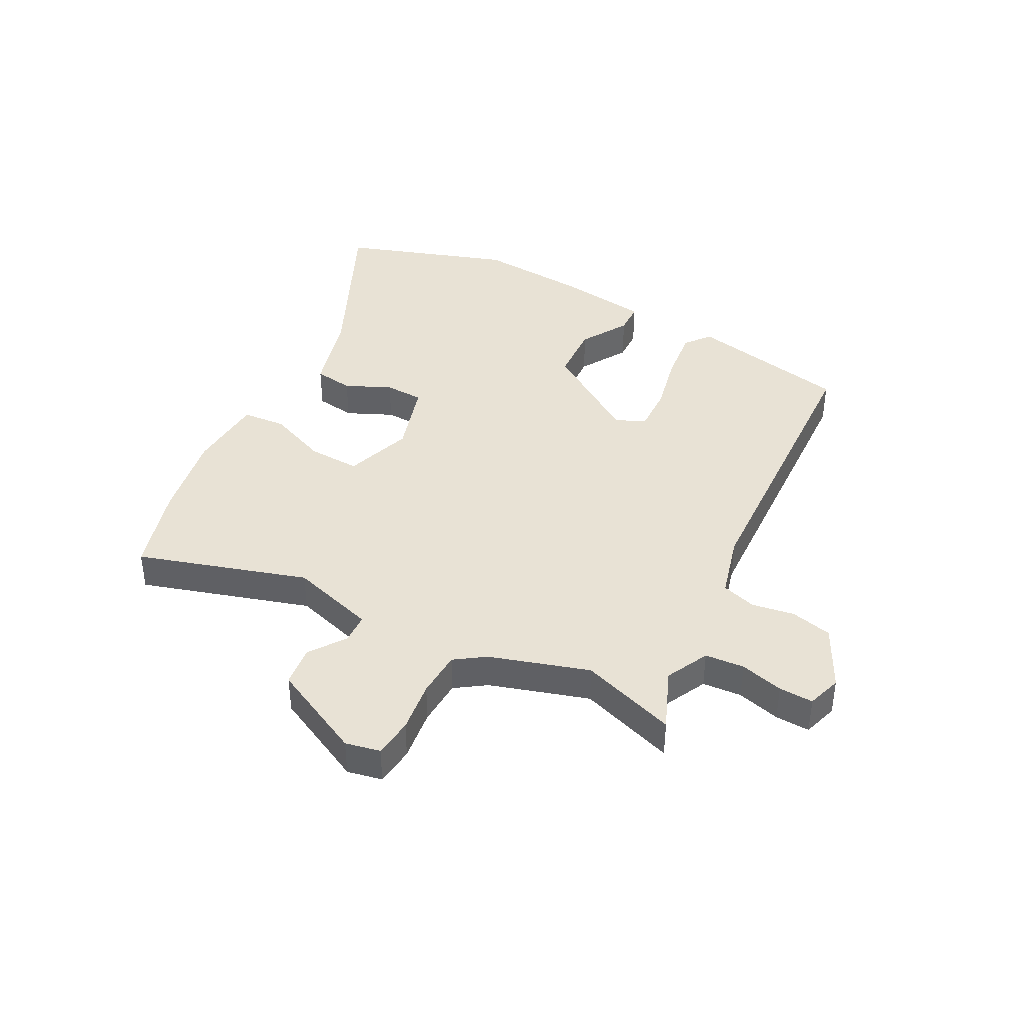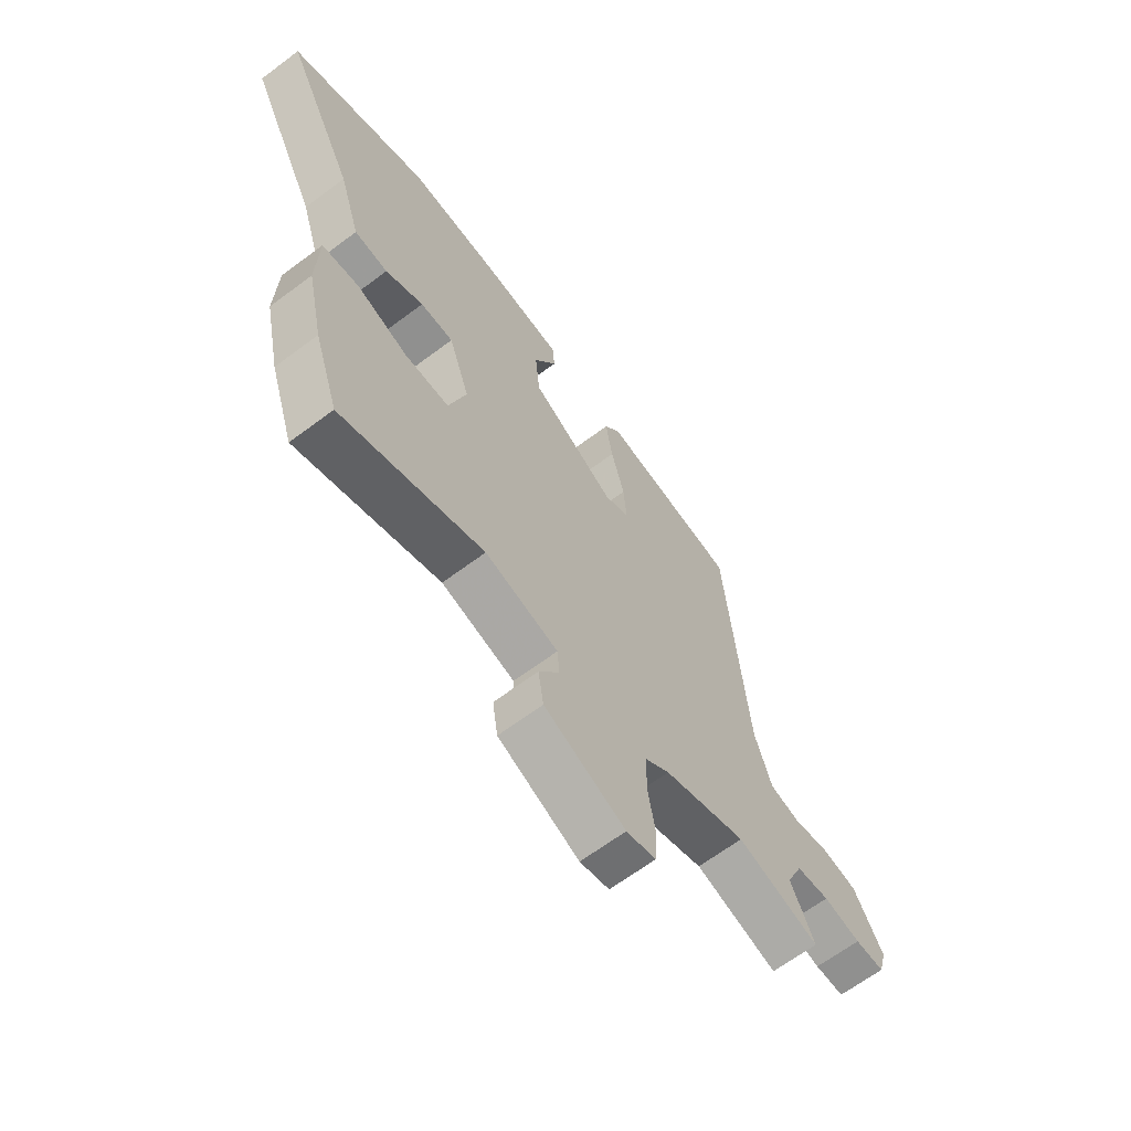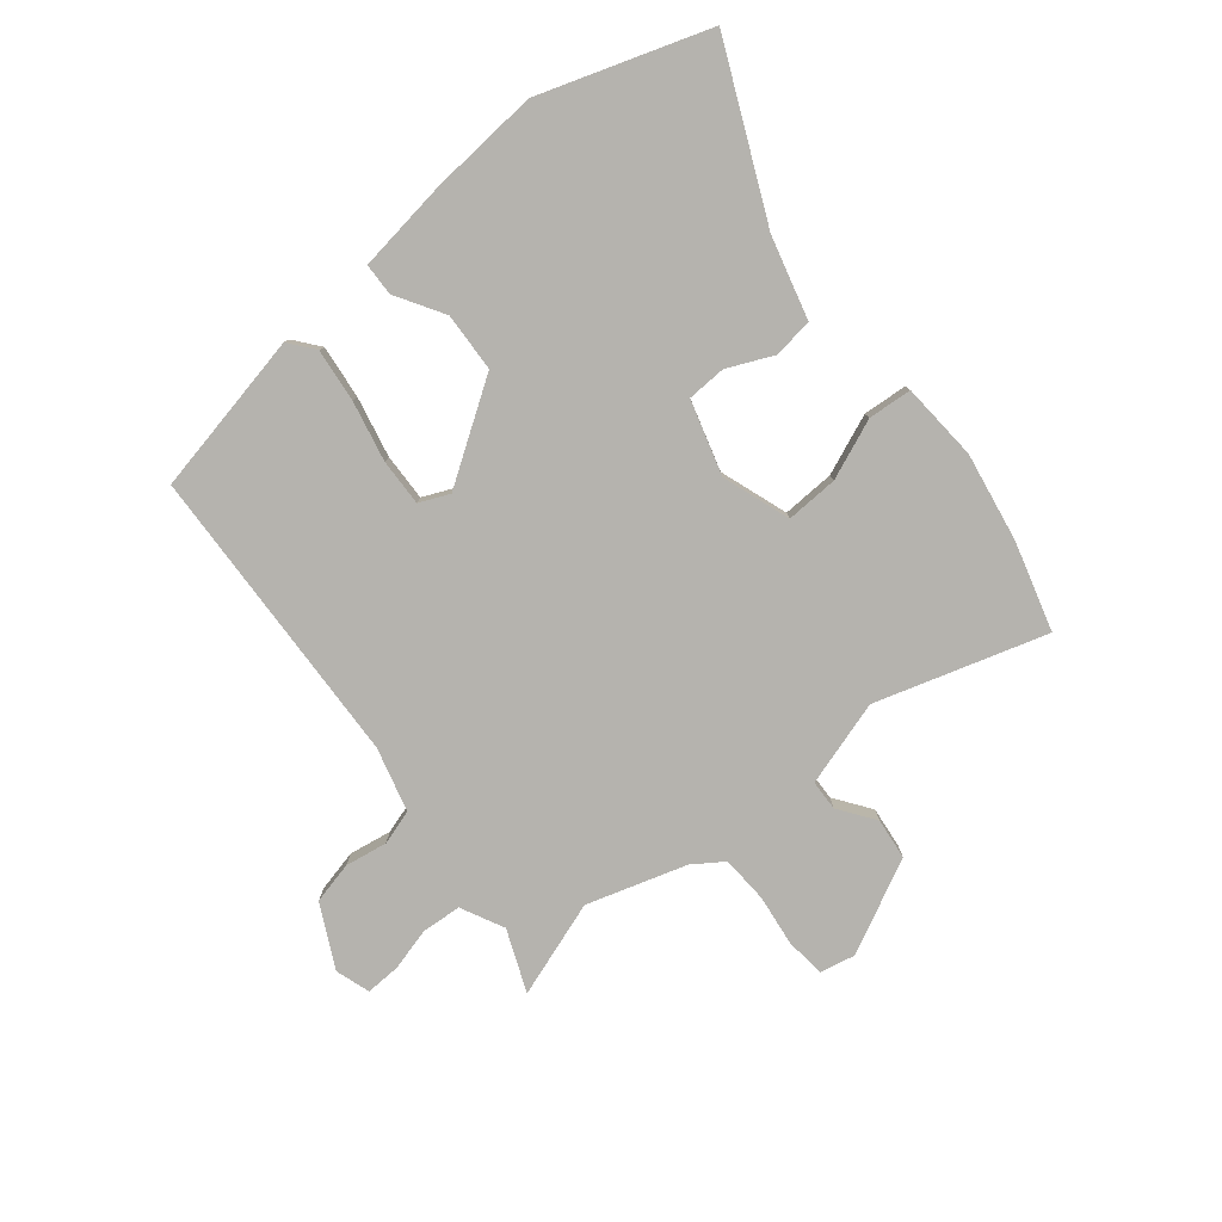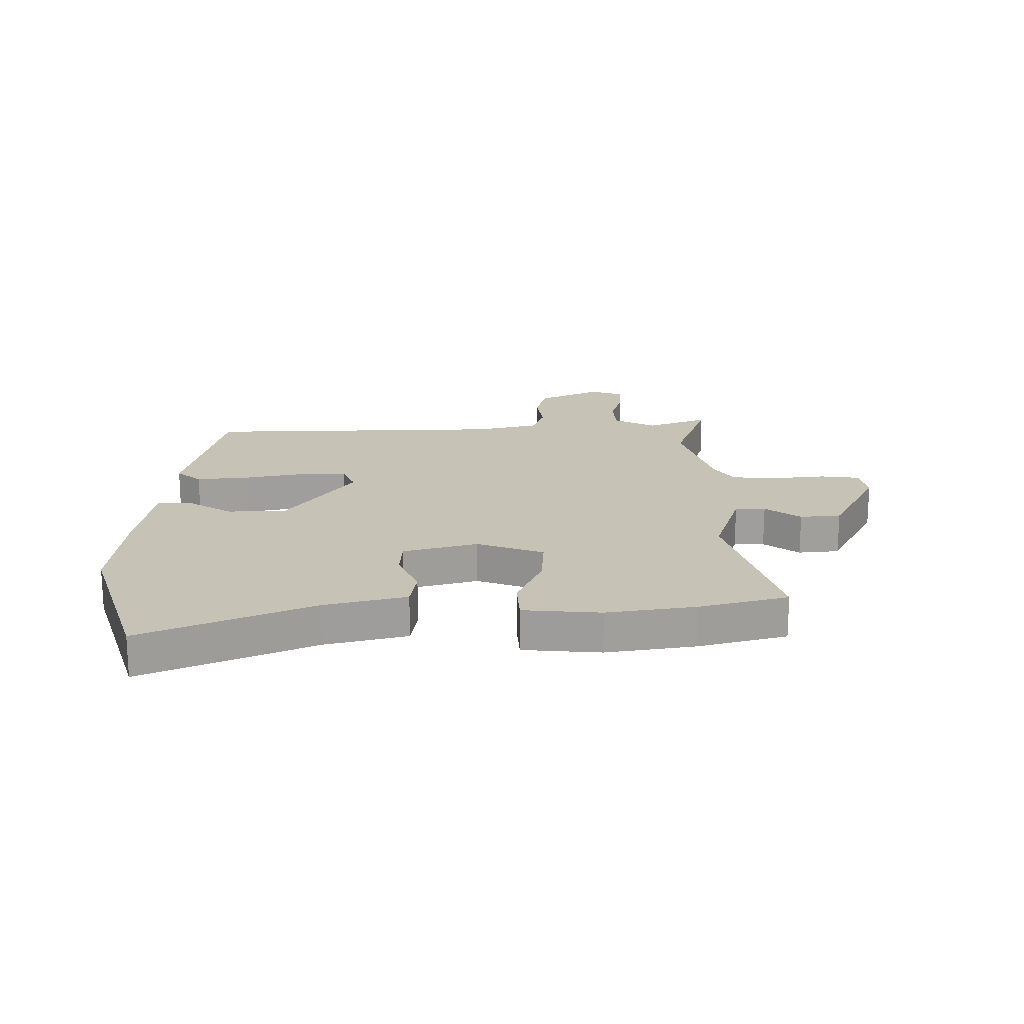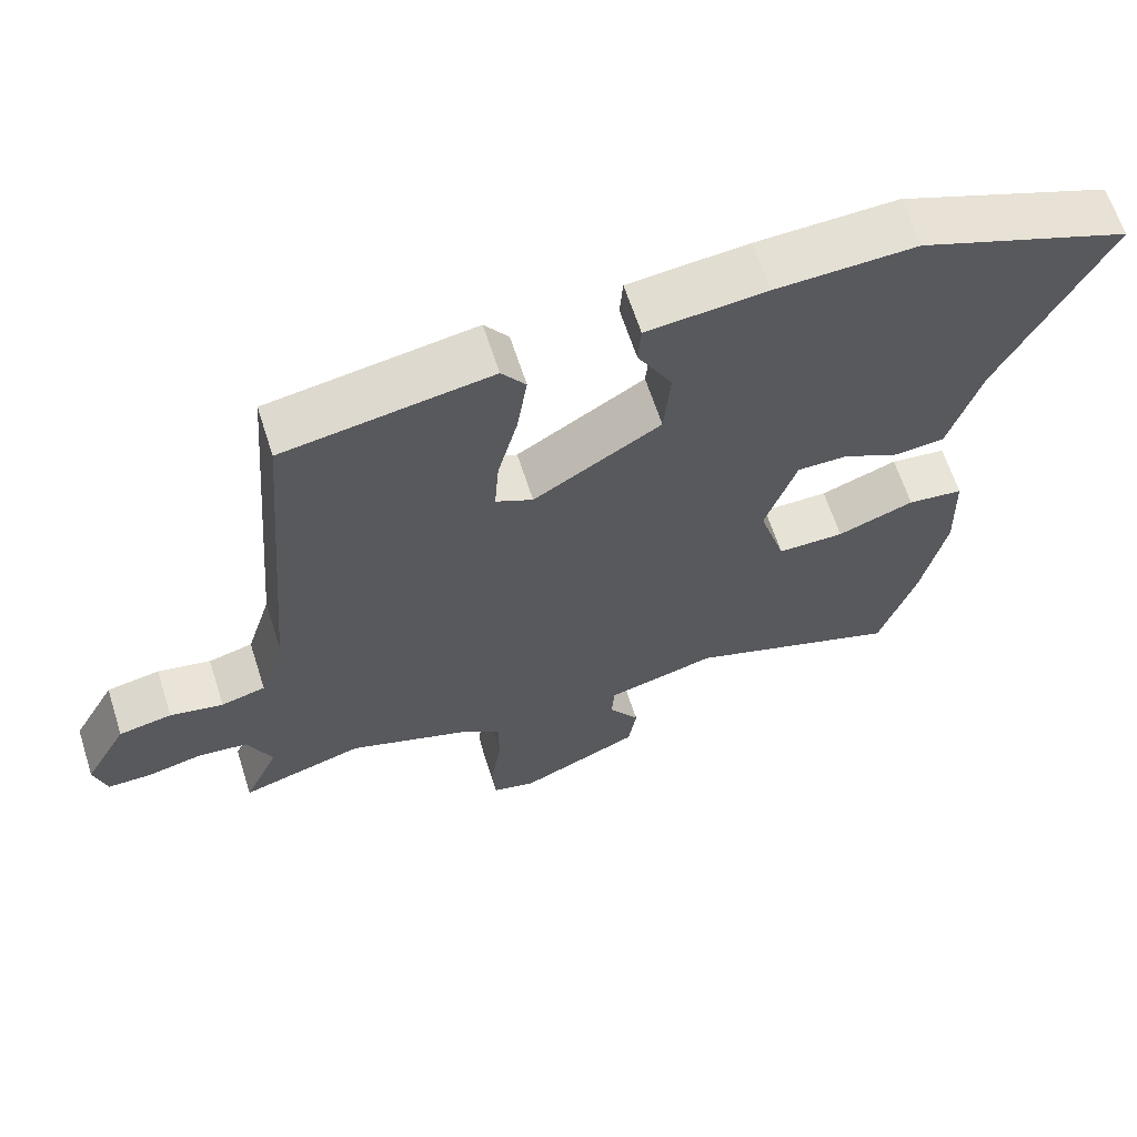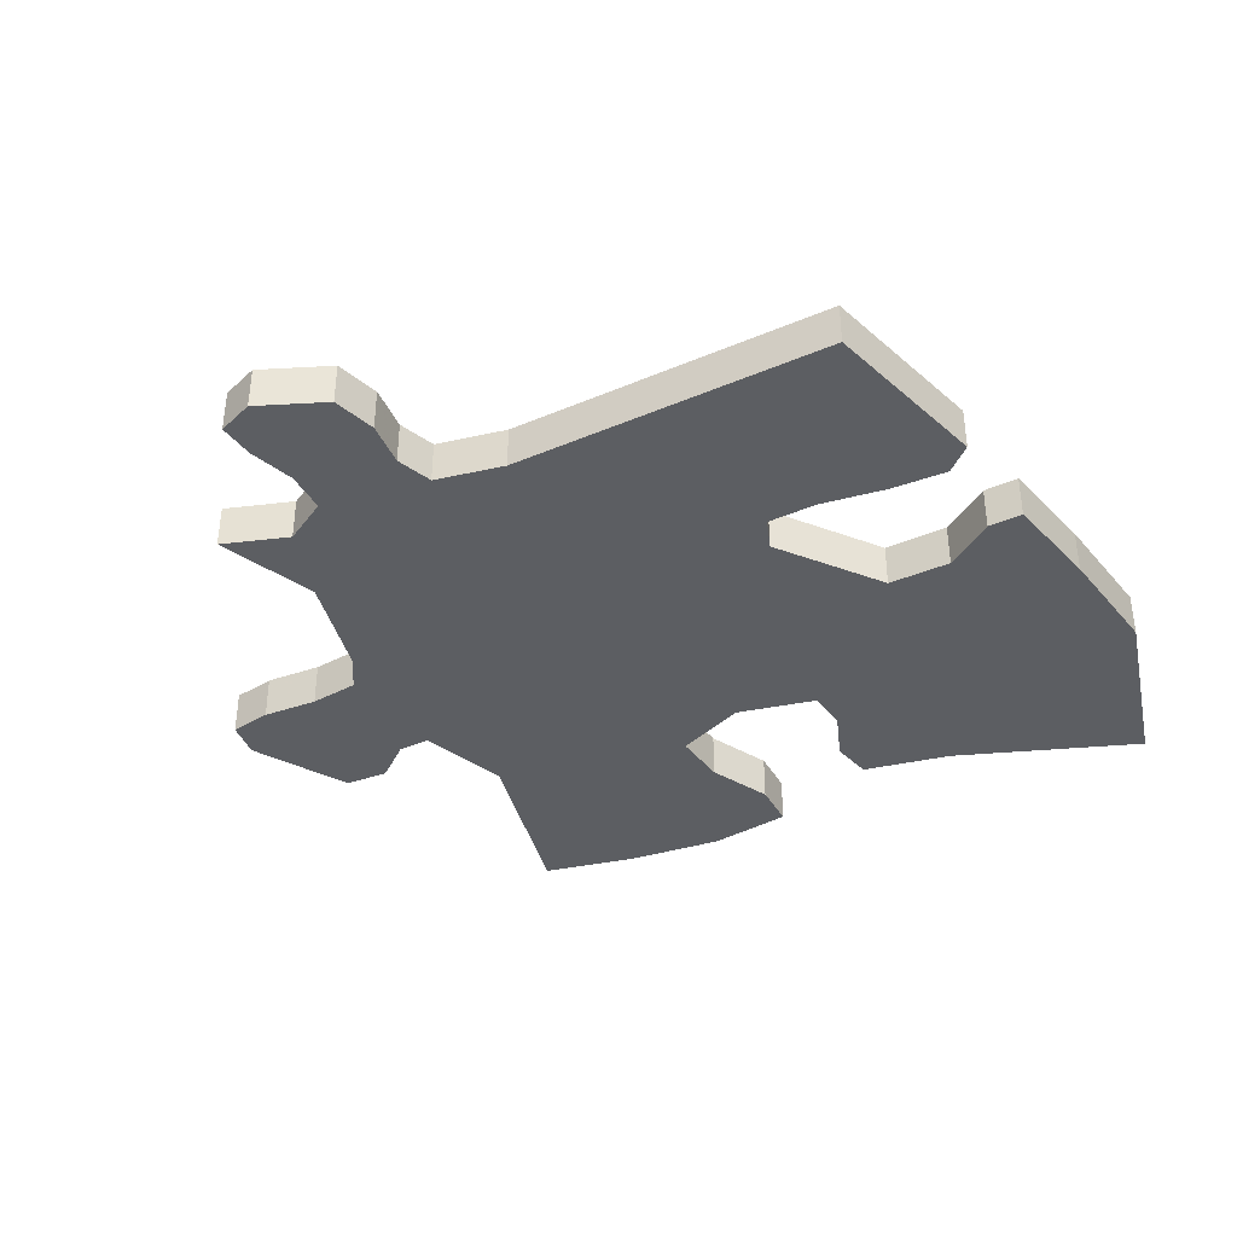
<metadata>
{"format":"obj","ext":"obj","renderer":"f3d","projection":"perspective","resolution":1024,"background":"white","views":[{"elev":40.7,"azim":-150.0,"up":"+Y"},{"elev":-65.5,"azim":127.0,"up":"+Z"},{"elev":-79.9,"azim":41.4,"up":"+Y"},{"elev":19.2,"azim":92.8,"up":"+Y"},{"elev":64.0,"azim":-17.8,"up":"+Z"},{"elev":-38.1,"azim":-56.8,"up":"+Y"}]}
</metadata>
<code>
v -0.391 0.07 -0.468
v -0.56 0.07 -0.518
v -0.512 0.07 -0.413
v -0.546 0.07 -0.337
v -0.614 0.07 -0.329
v -0.69 0.07 -0.346
v -0.75 0.07 -0.346
v -0.767 0.07 -0.285
v -0.708 0.07 -0.179
v -0.635 0.07 -0.165
v -0.562 0.07 -0.18
v -0.501 0.07 -0.164
v -0.467 0.07 -0.054
v -0.424 0.07 0.471
v -0.141 0.07 0.517
v -0.108 0.07 0.472
v -0.122 0.07 0.38
v -0.149 0.07 0.276
v -0.155 0.07 0.195
v -0.104 0.07 0.17
v 0.07 0.07 0.276
v 0.079 0.07 0.378
v 0.032 0.07 0.463
v 0.036 0.07 0.519
v 0.199 0.07 0.535
v 0.39 0.07 0.542
v 0.678 0.07 0.432
v 0.533 0.07 0.145
v 0.489 0.07 0.004
v 0.42 0.07 -0.003
v 0.342 0.07 0.036
v 0.274 0.07 0.036
v 0.231 0.07 -0.091
v 0.267 0.07 -0.21
v 0.358 0.07 -0.21
v 0.463 0.07 -0.172
v 0.539 0.07 -0.181
v 0.543 0.07 -0.317
v 0.51 0.07 -0.47
v 0.46 0.07 -0.622
v 0.169 0.07 -0.52
v 0.019 0.07 -0.559
v 0.015 0.07 -0.612
v 0.057 0.07 -0.676
v 0.046 0.07 -0.747
v -0.119 0.07 -0.821
v -0.179 0.07 -0.806
v -0.184 0.07 -0.737
v -0.169 0.07 -0.647
v -0.17 0.07 -0.566
v -0.221 0.07 -0.528
v -0.391 0 -0.468
v -0.56 0 -0.518
v -0.512 0 -0.413
v -0.546 0 -0.337
v -0.614 0 -0.329
v -0.69 0 -0.346
v -0.75 0 -0.346
v -0.767 0 -0.285
v -0.708 0 -0.179
v -0.635 0 -0.165
v -0.562 0 -0.18
v -0.501 0 -0.164
v -0.467 0 -0.054
v -0.424 0 0.471
v -0.141 0 0.517
v -0.108 0 0.472
v -0.122 0 0.38
v -0.149 0 0.276
v -0.155 0 0.195
v -0.104 0 0.17
v 0.07 0 0.276
v 0.079 0 0.378
v 0.032 0 0.463
v 0.036 0 0.519
v 0.199 0 0.535
v 0.39 0 0.542
v 0.678 0 0.432
v 0.533 0 0.145
v 0.489 0 0.004
v 0.42 0 -0.003
v 0.342 0 0.036
v 0.274 0 0.036
v 0.231 0 -0.091
v 0.267 0 -0.21
v 0.358 0 -0.21
v 0.463 0 -0.172
v 0.539 0 -0.181
v 0.543 0 -0.317
v 0.51 0 -0.47
v 0.46 0 -0.622
v 0.169 0 -0.52
v 0.019 0 -0.559
v 0.015 0 -0.612
v 0.057 0 -0.676
v 0.046 0 -0.747
v -0.119 0 -0.821
v -0.179 0 -0.806
v -0.184 0 -0.737
v -0.169 0 -0.647
v -0.17 0 -0.566
v -0.221 0 -0.528
f 46 47 48 49
f 46 49 50
f 43 44 45 46
f 42 43 46 50
f 41 42 50 51
f 39 40 41
f 35 36 37 38
f 34 35 38 39
f 28 29 30 31
f 28 31 32
f 27 28 32
f 26 27 32
f 25 26 32 33
f 22 23 24 25
f 21 22 25 33
f 15 16 17 18
f 13 14 15 18
f 12 13 18 19
f 8 9 10 11
f 8 11 12
f 5 6 7 8
f 4 5 8 12
f 3 4 12 19
f 1 2 3 19
f 34 39 41 51
f 20 21 33 34
f 20 34 51
f 1 19 20 51
f 100 99 98 97
f 101 100 97
f 97 96 95 94
f 101 97 94 93
f 102 101 93 92
f 92 91 90
f 89 88 87 86
f 90 89 86 85
f 82 81 80 79
f 83 82 79
f 83 79 78
f 83 78 77
f 84 83 77 76
f 76 75 74 73
f 84 76 73 72
f 69 68 67 66
f 69 66 65 64
f 70 69 64 63
f 62 61 60 59
f 63 62 59
f 59 58 57 56
f 63 59 56 55
f 70 63 55 54
f 70 54 53 52
f 102 92 90 85
f 85 84 72 71
f 102 85 71
f 102 71 70 52
f 1 52 53 2
f 2 53 54 3
f 3 54 55 4
f 4 55 56 5
f 5 56 57 6
f 6 57 58 7
f 7 58 59 8
f 8 59 60 9
f 9 60 61 10
f 10 61 62 11
f 11 62 63 12
f 12 63 64 13
f 13 64 65 14
f 14 65 66 15
f 15 66 67 16
f 16 67 68 17
f 17 68 69 18
f 18 69 70 19
f 19 70 71 20
f 20 71 72 21
f 21 72 73 22
f 22 73 74 23
f 23 74 75 24
f 24 75 76 25
f 25 76 77 26
f 26 77 78 27
f 27 78 79 28
f 28 79 80 29
f 29 80 81 30
f 30 81 82 31
f 31 82 83 32
f 32 83 84 33
f 33 84 85 34
f 34 85 86 35
f 35 86 87 36
f 36 87 88 37
f 37 88 89 38
f 38 89 90 39
f 39 90 91 40
f 40 91 92 41
f 41 92 93 42
f 42 93 94 43
f 43 94 95 44
f 44 95 96 45
f 45 96 97 46
f 46 97 98 47
f 47 98 99 48
f 48 99 100 49
f 49 100 101 50
f 50 101 102 51
f 51 102 52 1

</code>
